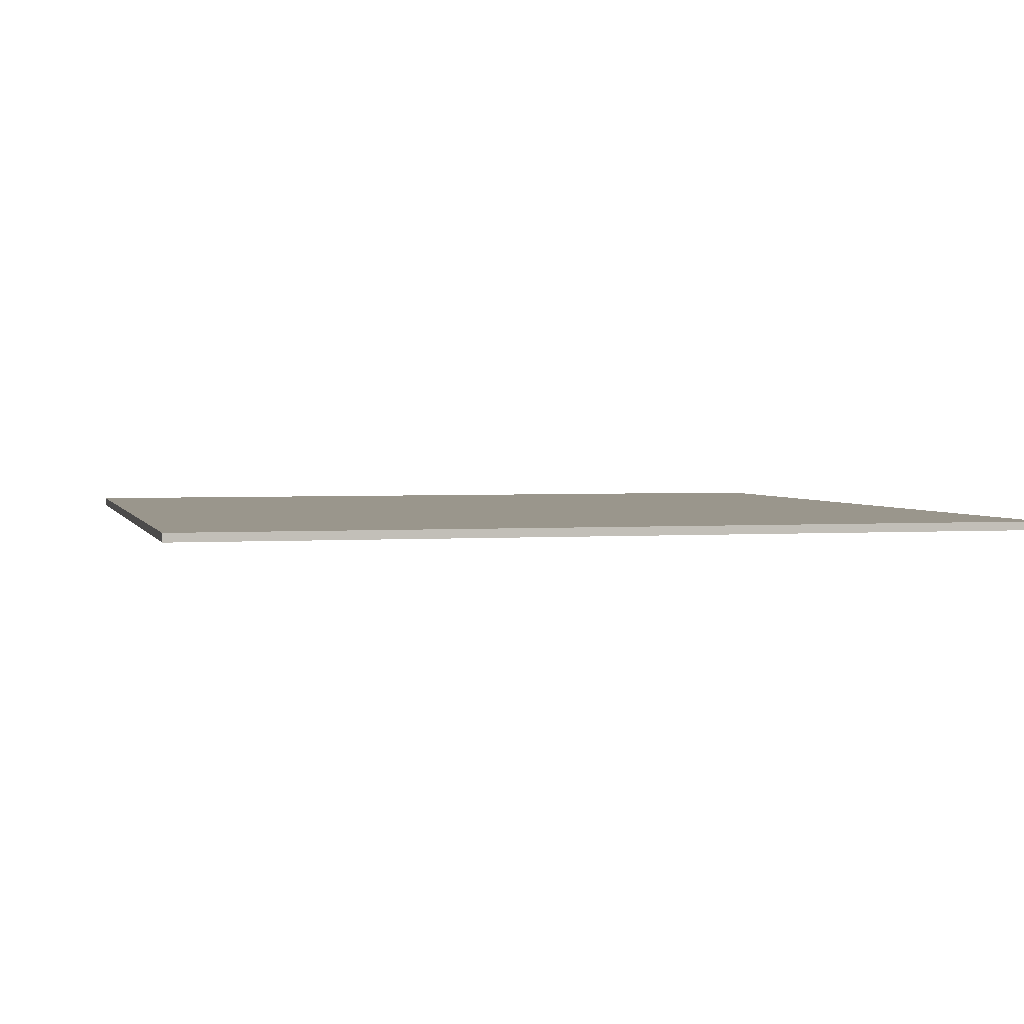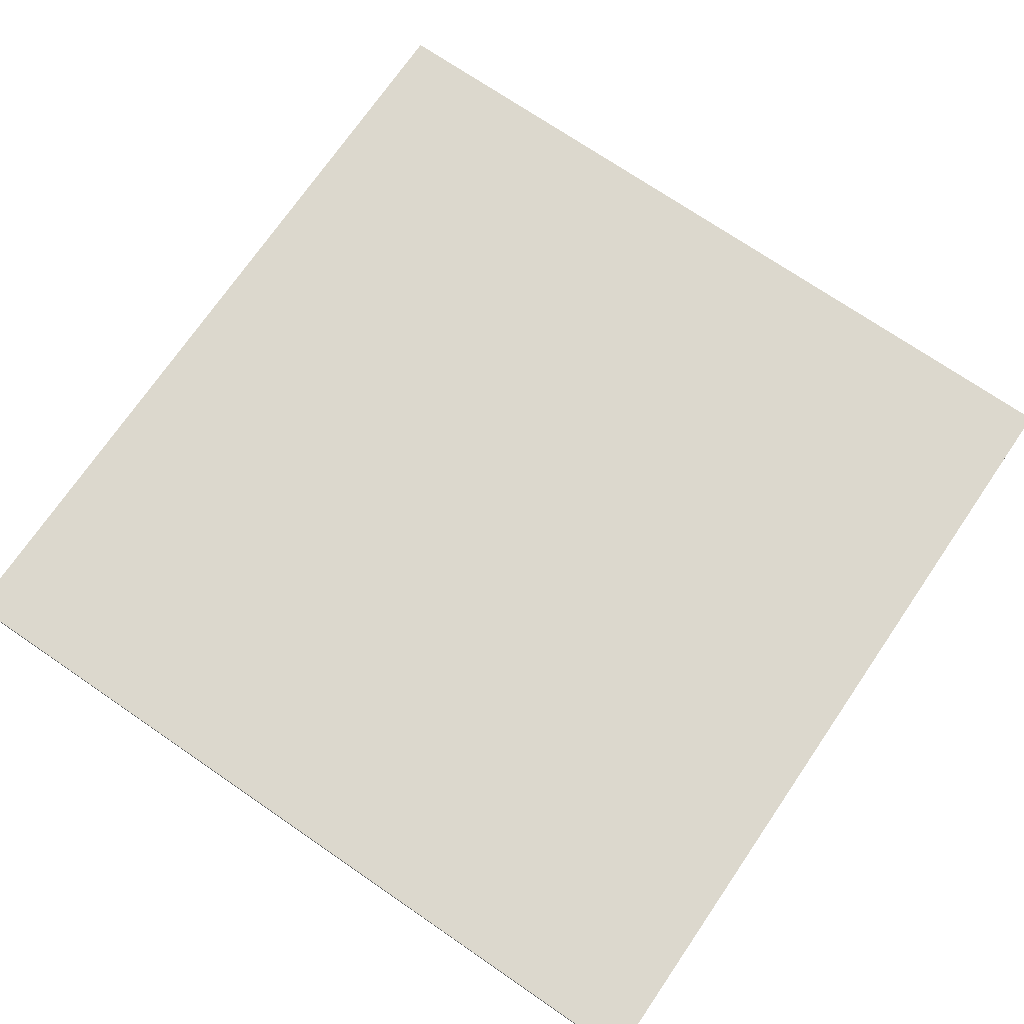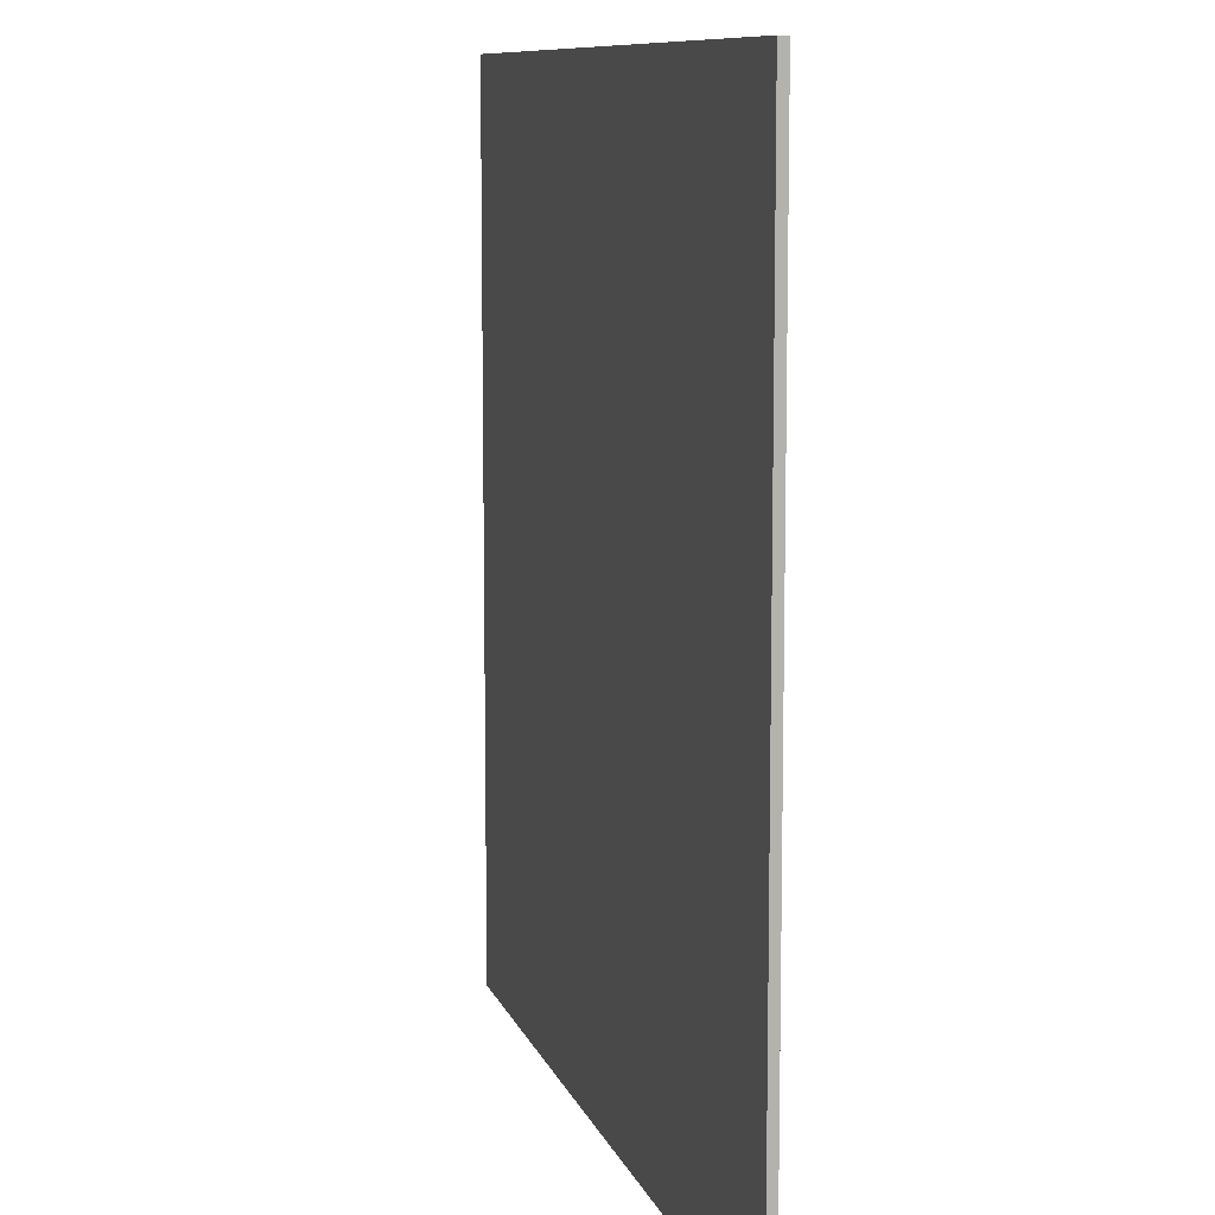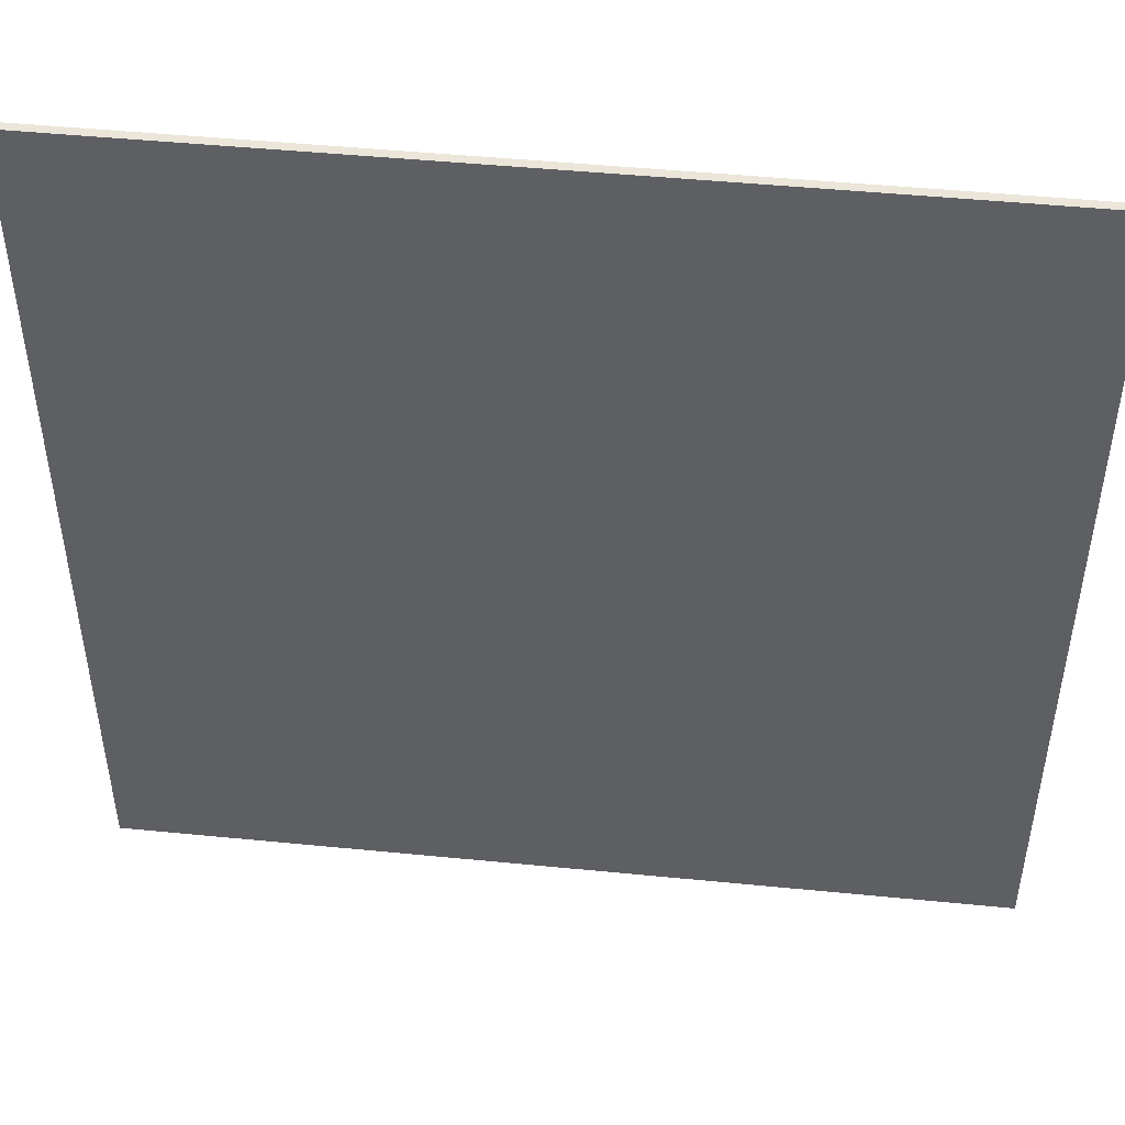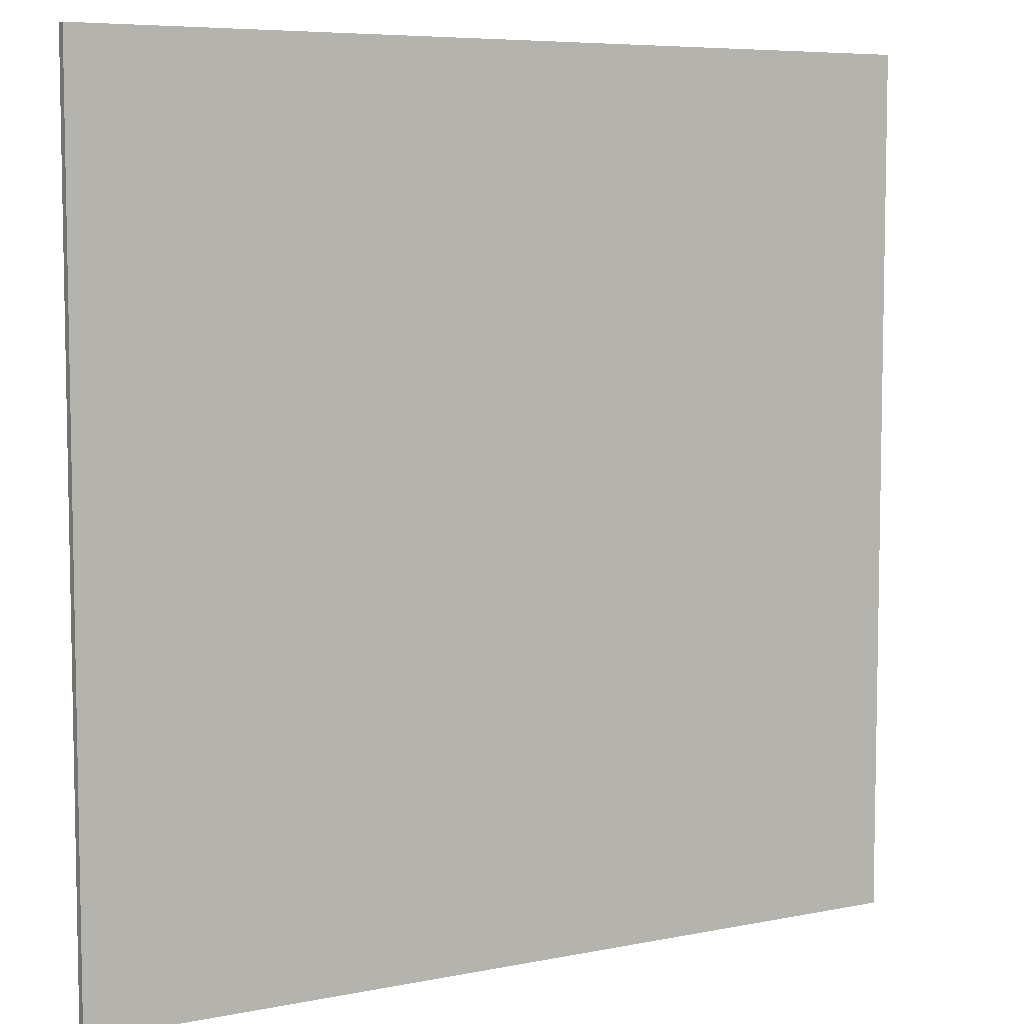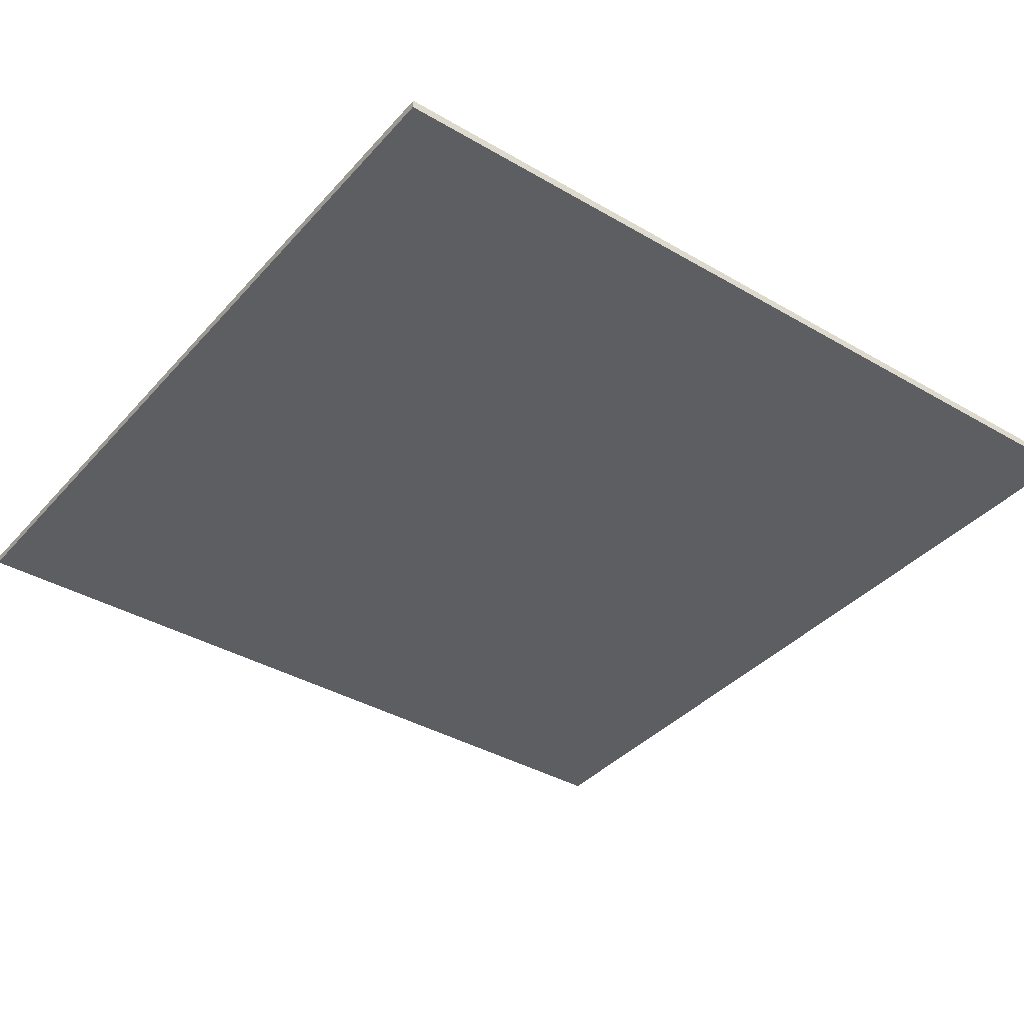
<metadata>
{"format":"obj","ext":"obj","renderer":"f3d","projection":"perspective","resolution":1024,"background":"white","views":[{"elev":2.5,"azim":75.6,"up":"+Y"},{"elev":72.5,"azim":-55.6,"up":"+Y"},{"elev":9.6,"azim":-104.7,"up":"+Z"},{"elev":47.9,"azim":-173.7,"up":"+Z"},{"elev":6.7,"azim":149.3,"up":"+Z"},{"elev":-38.1,"azim":53.5,"up":"+Y"}]}
</metadata>
<code>
o Cube_Cube.001
v -0.5 -0.005 0.5
v -0.5 0.005 0.5
v -0.5 -0.005 -0.5
v -0.5 0.005 -0.5
v 0.5 -0.005 0.5
v 0.5 0.005 0.5
v 0.5 -0.005 -0.5
v 0.5 0.005 -0.5
f 1 2 4 3
f 3 4 8 7
f 7 8 6 5
f 5 6 2 1
f 3 7 5 1
f 8 4 2 6

</code>
